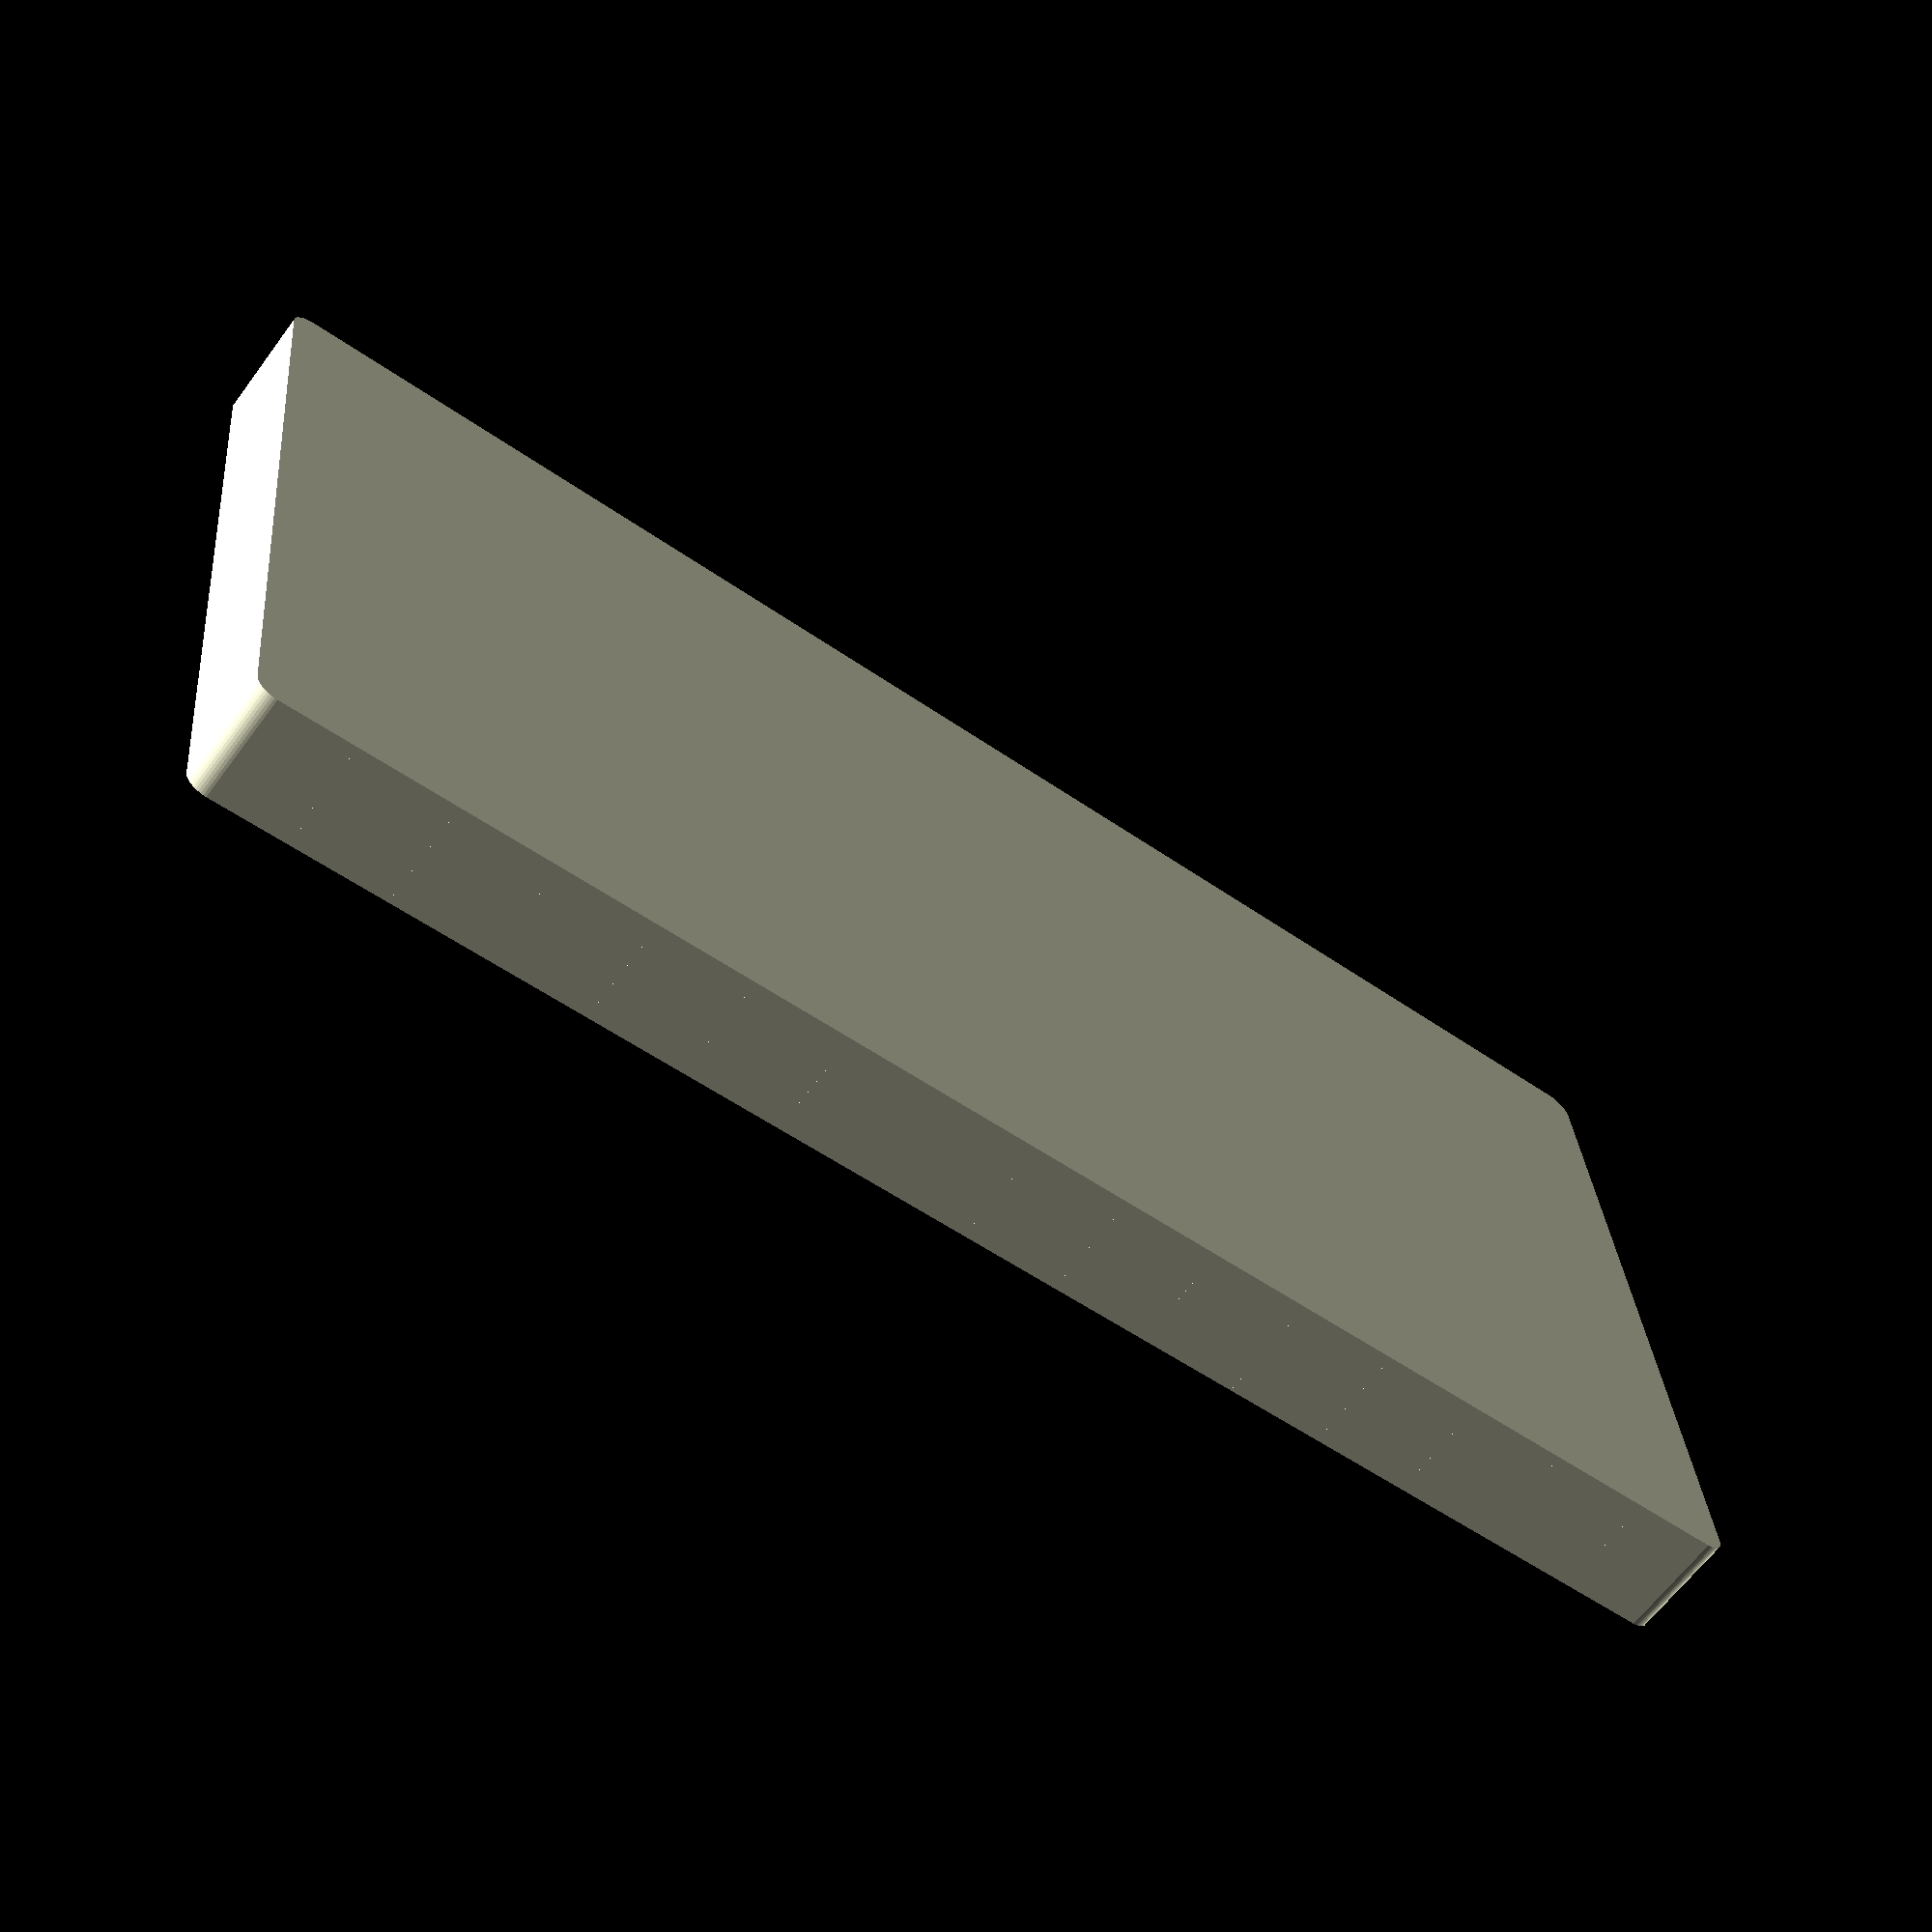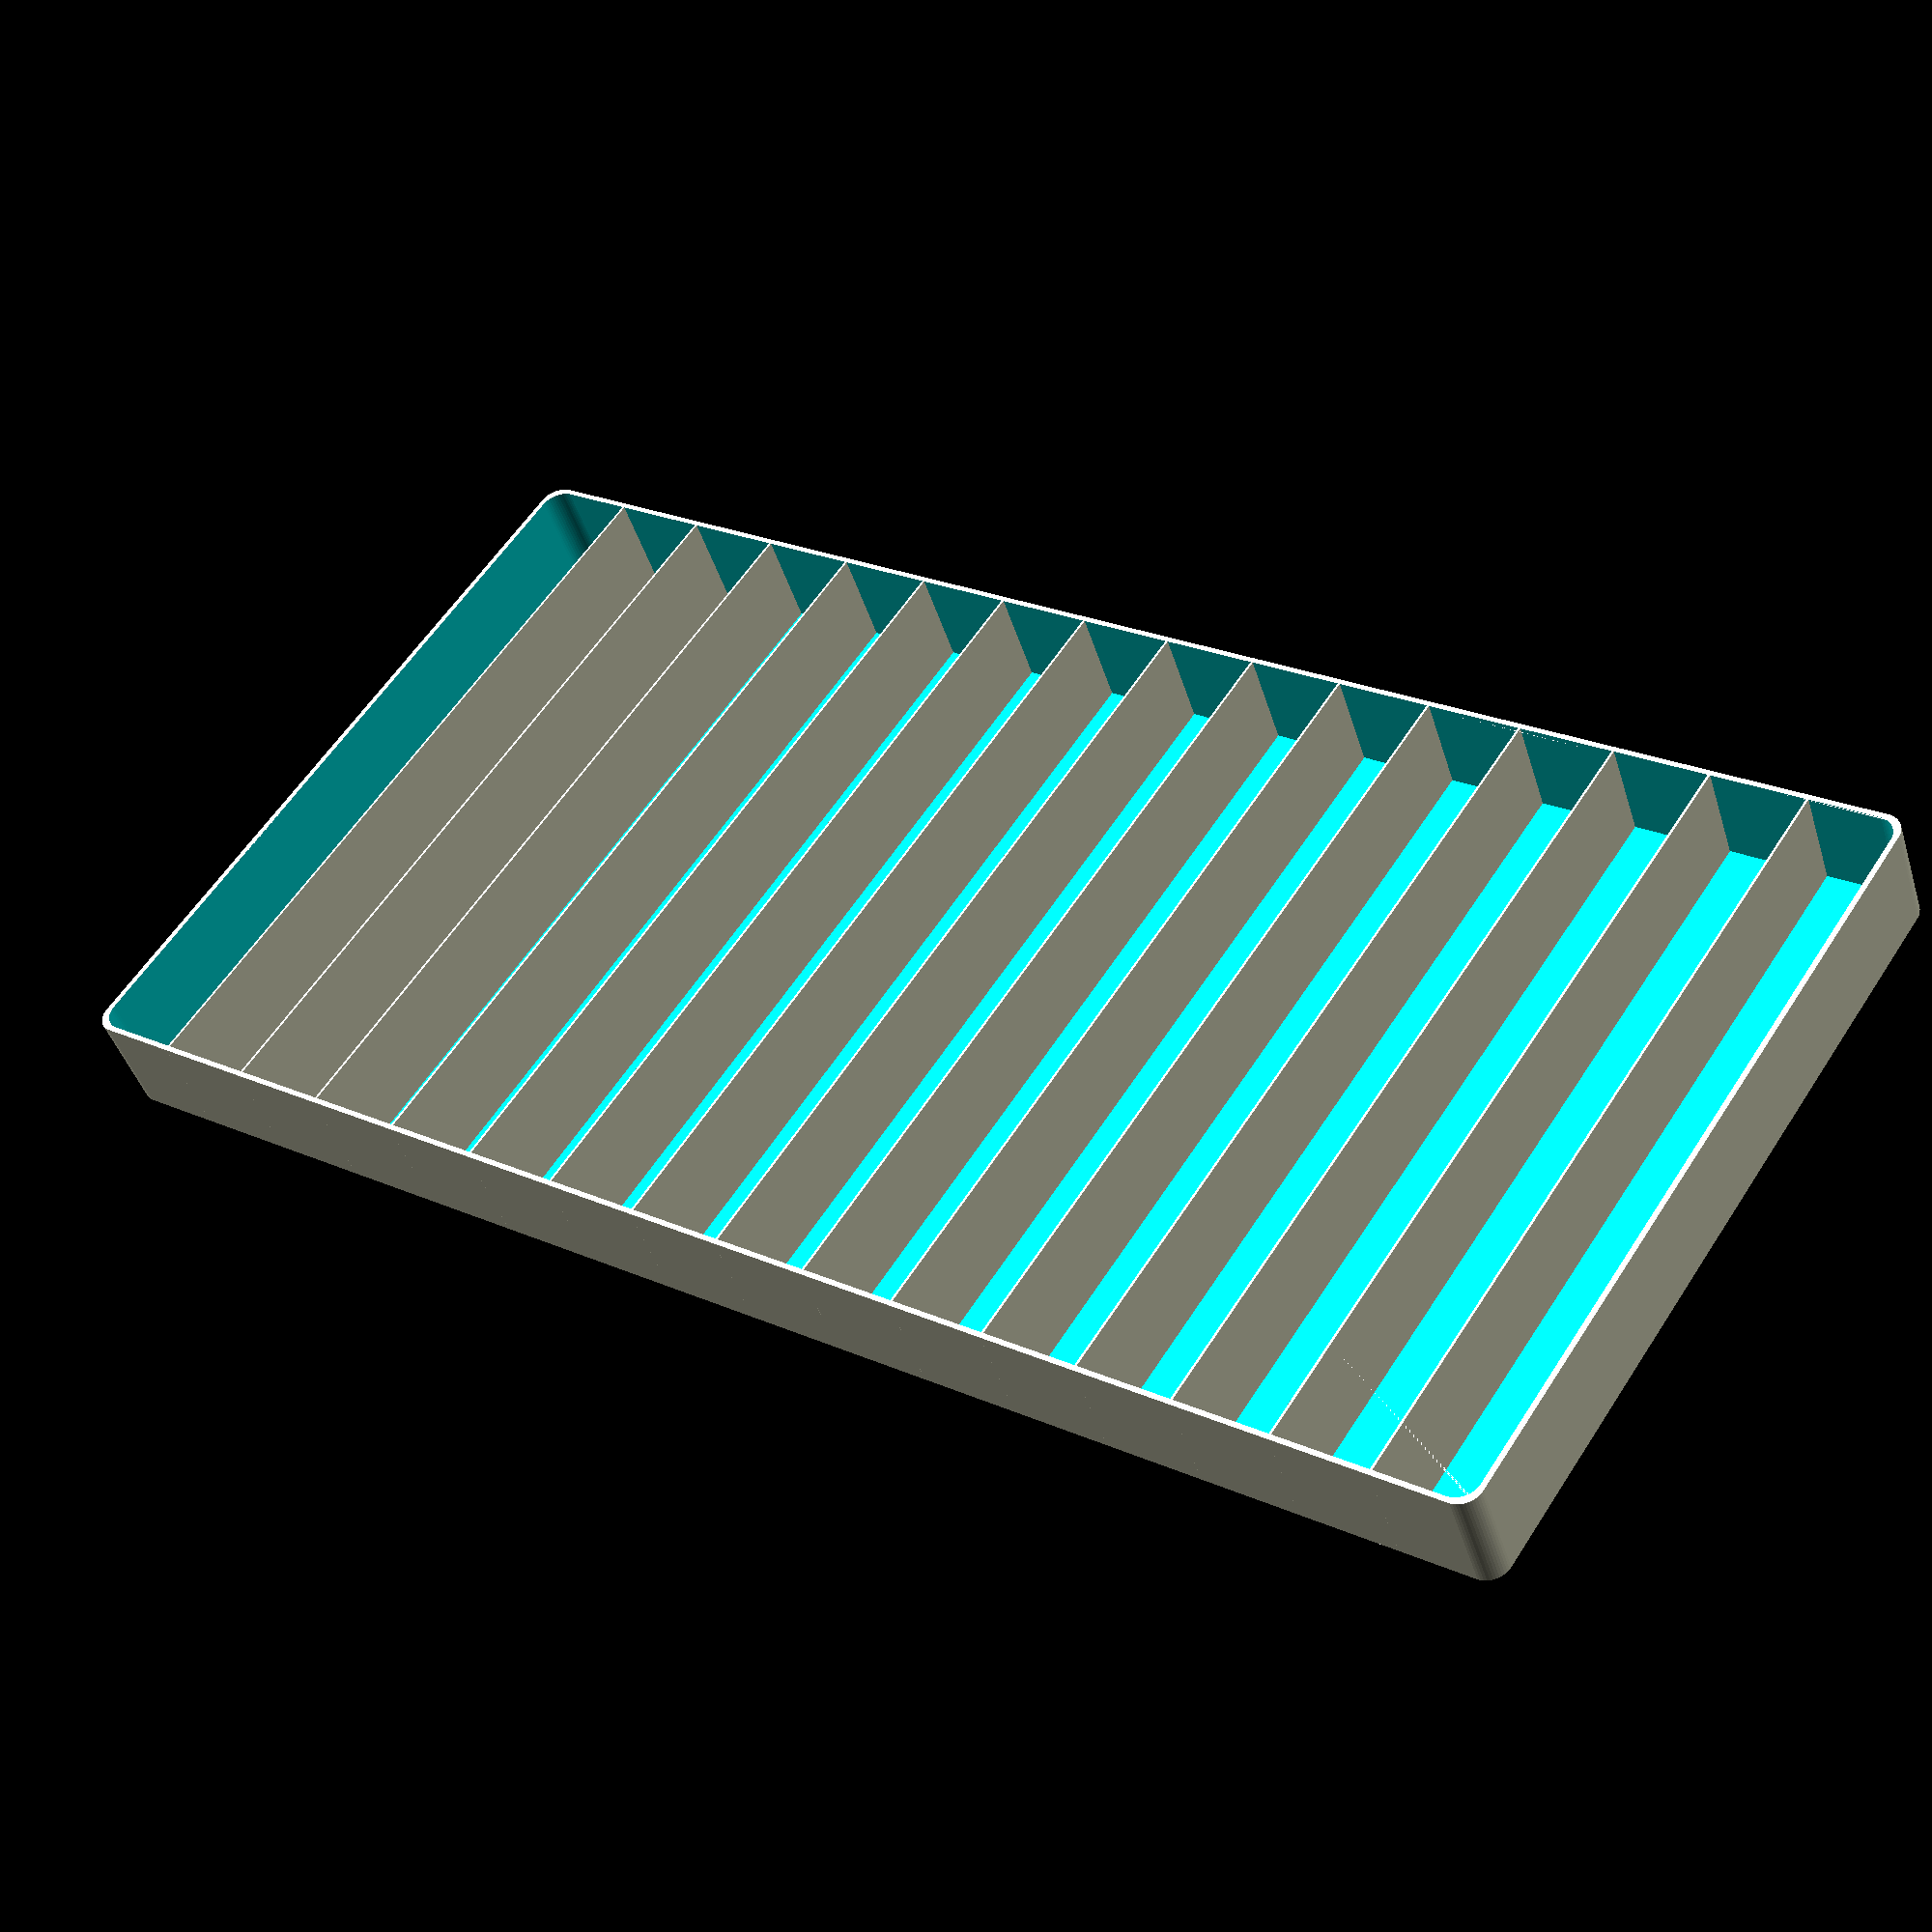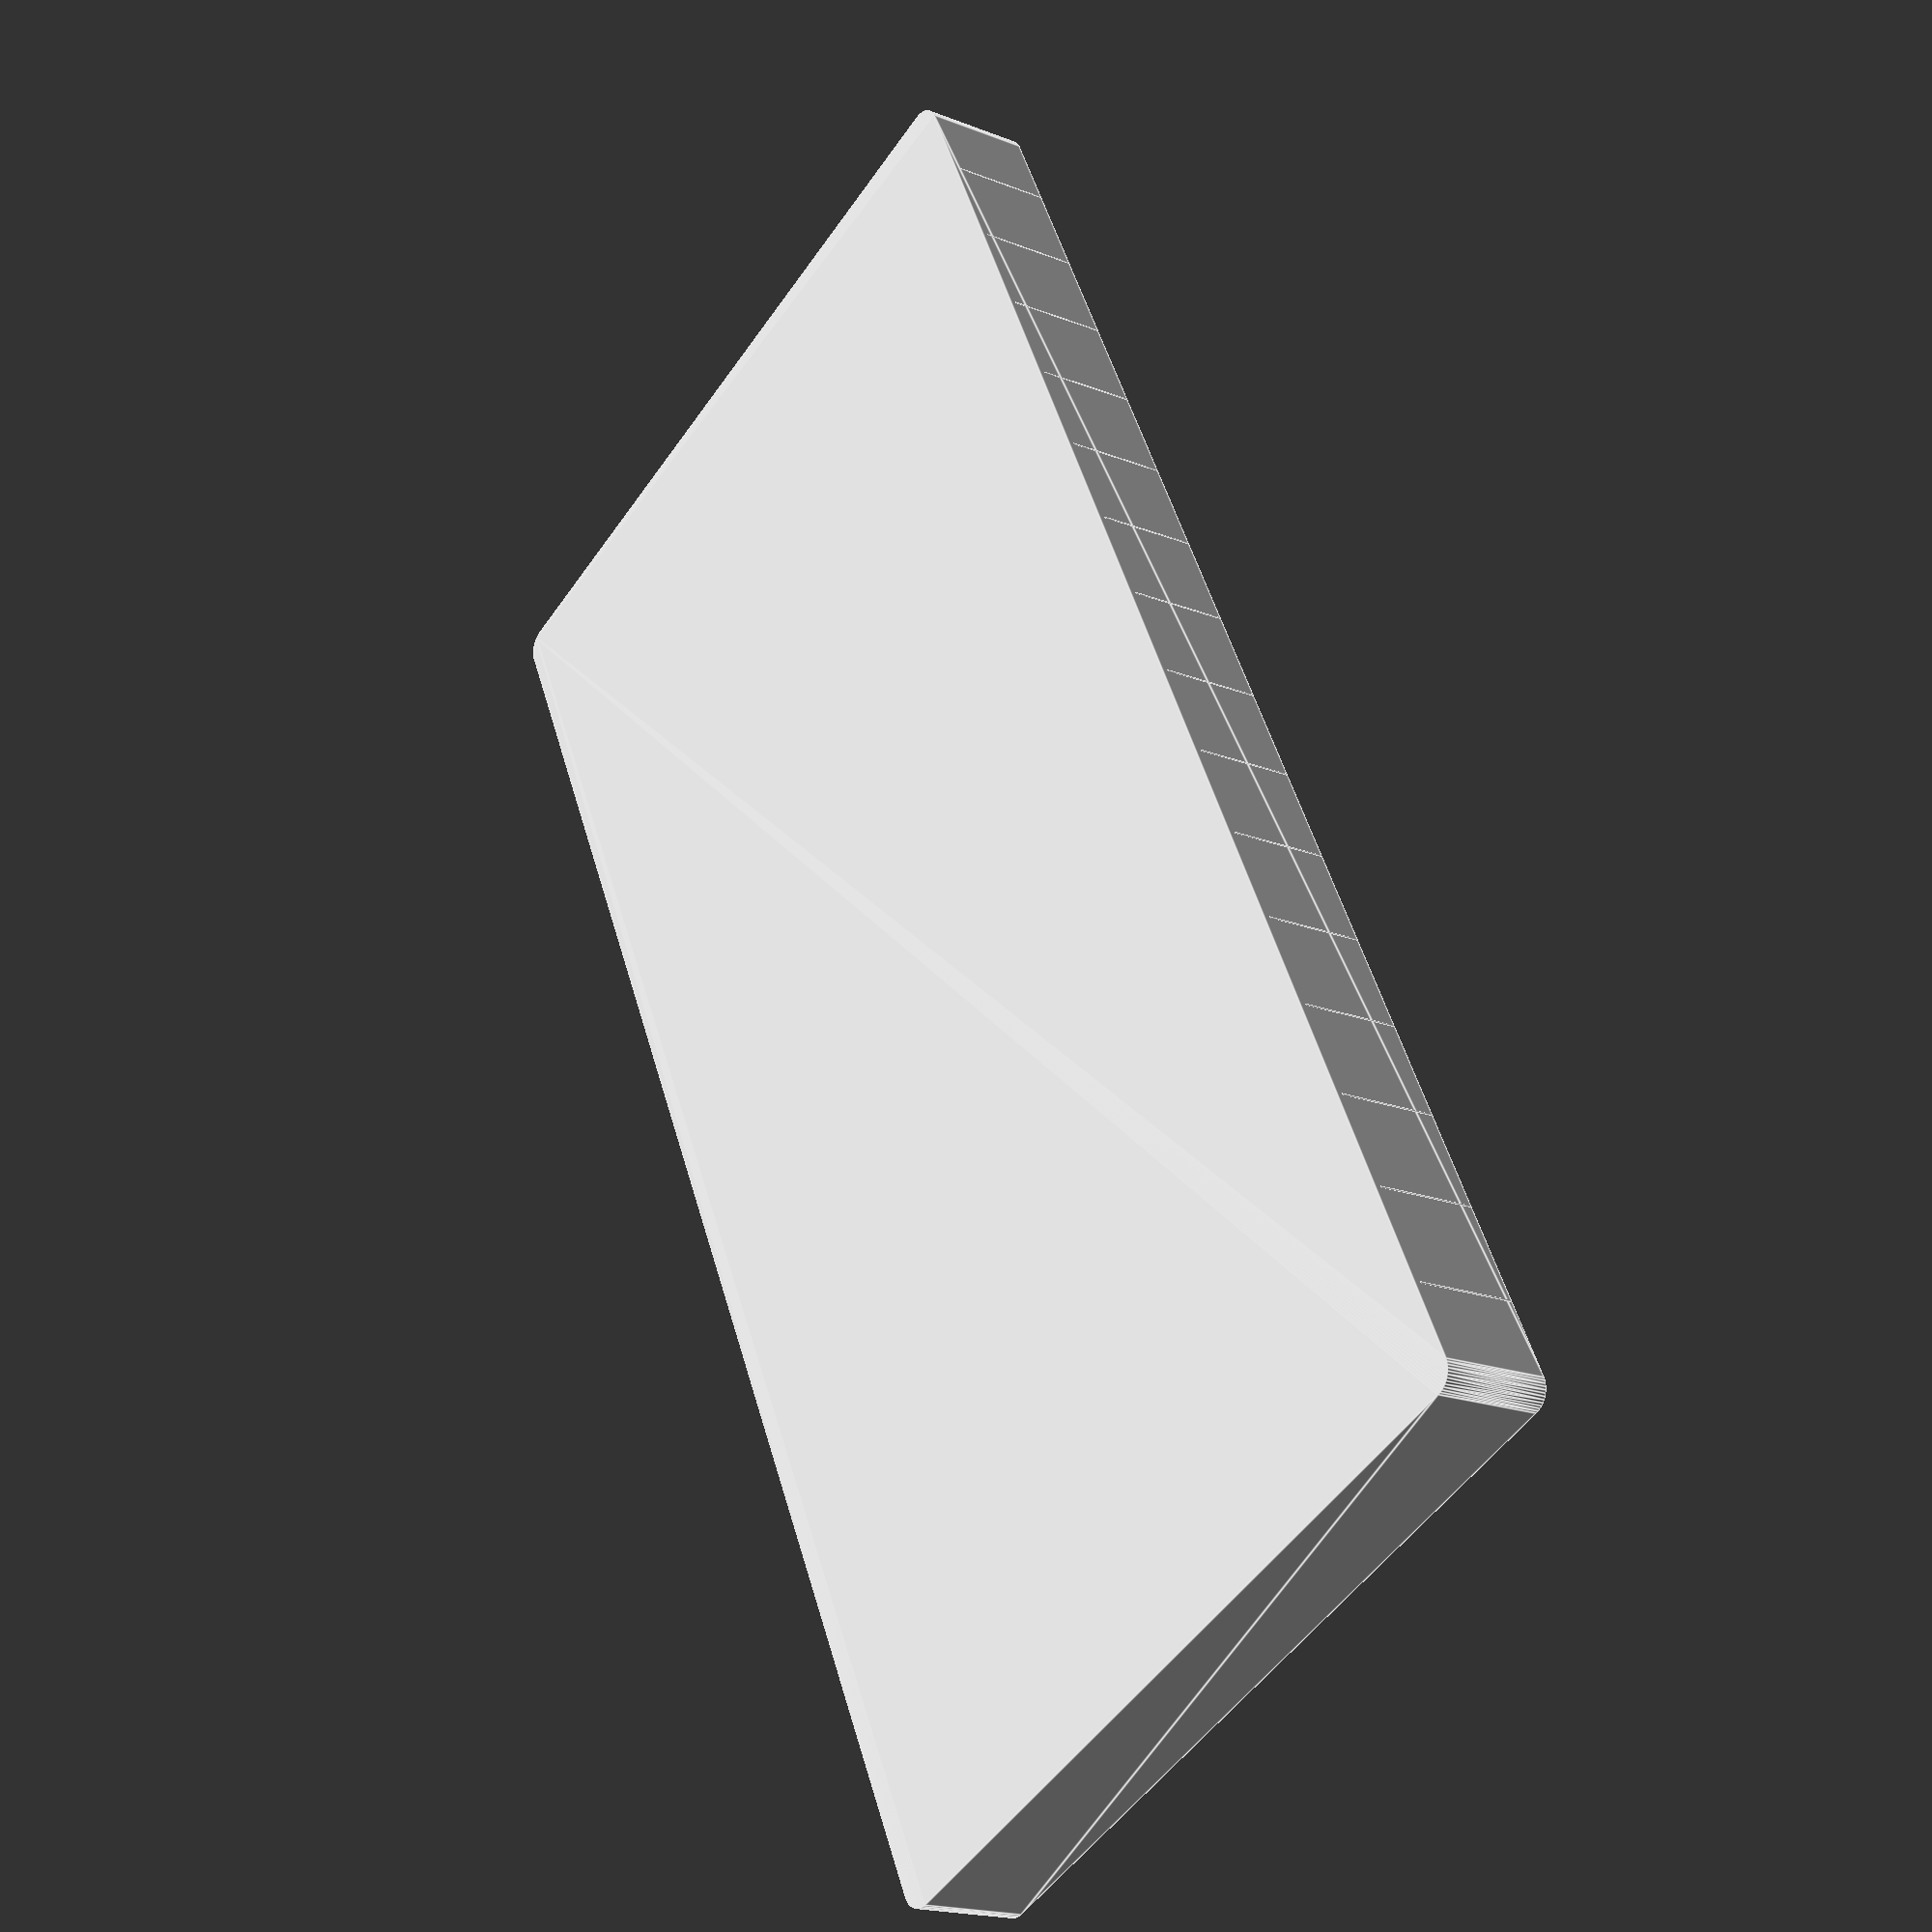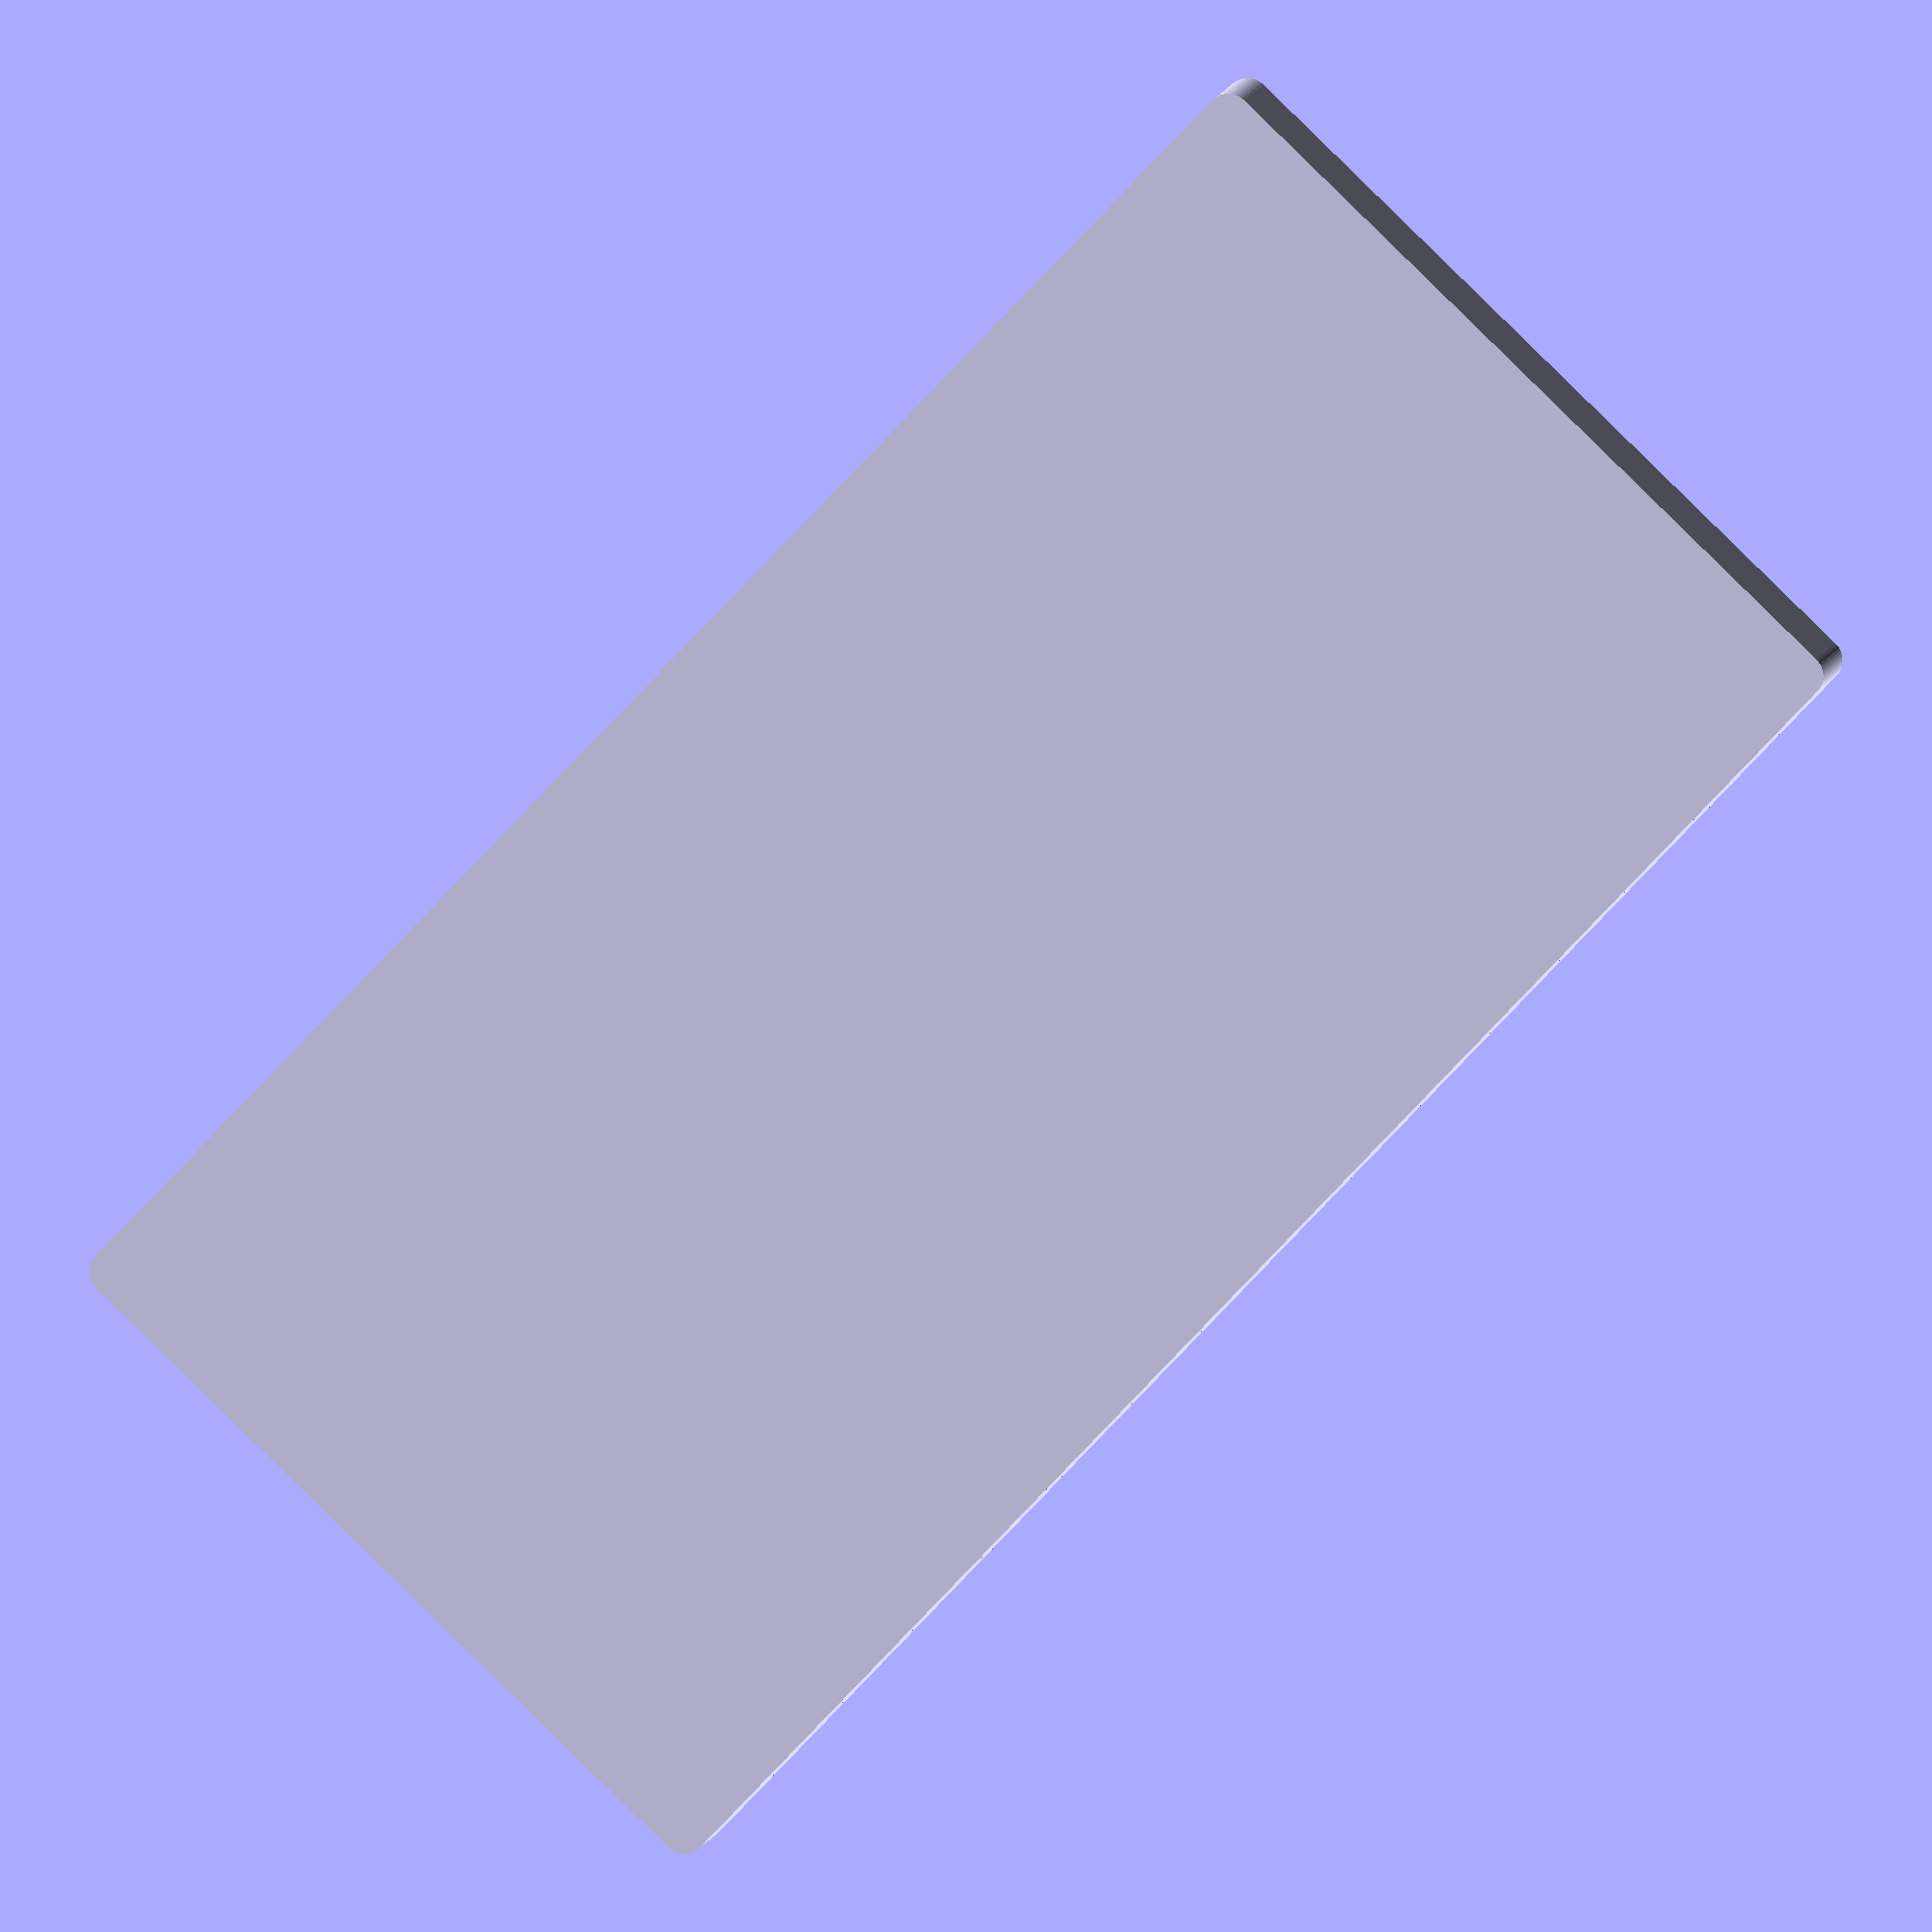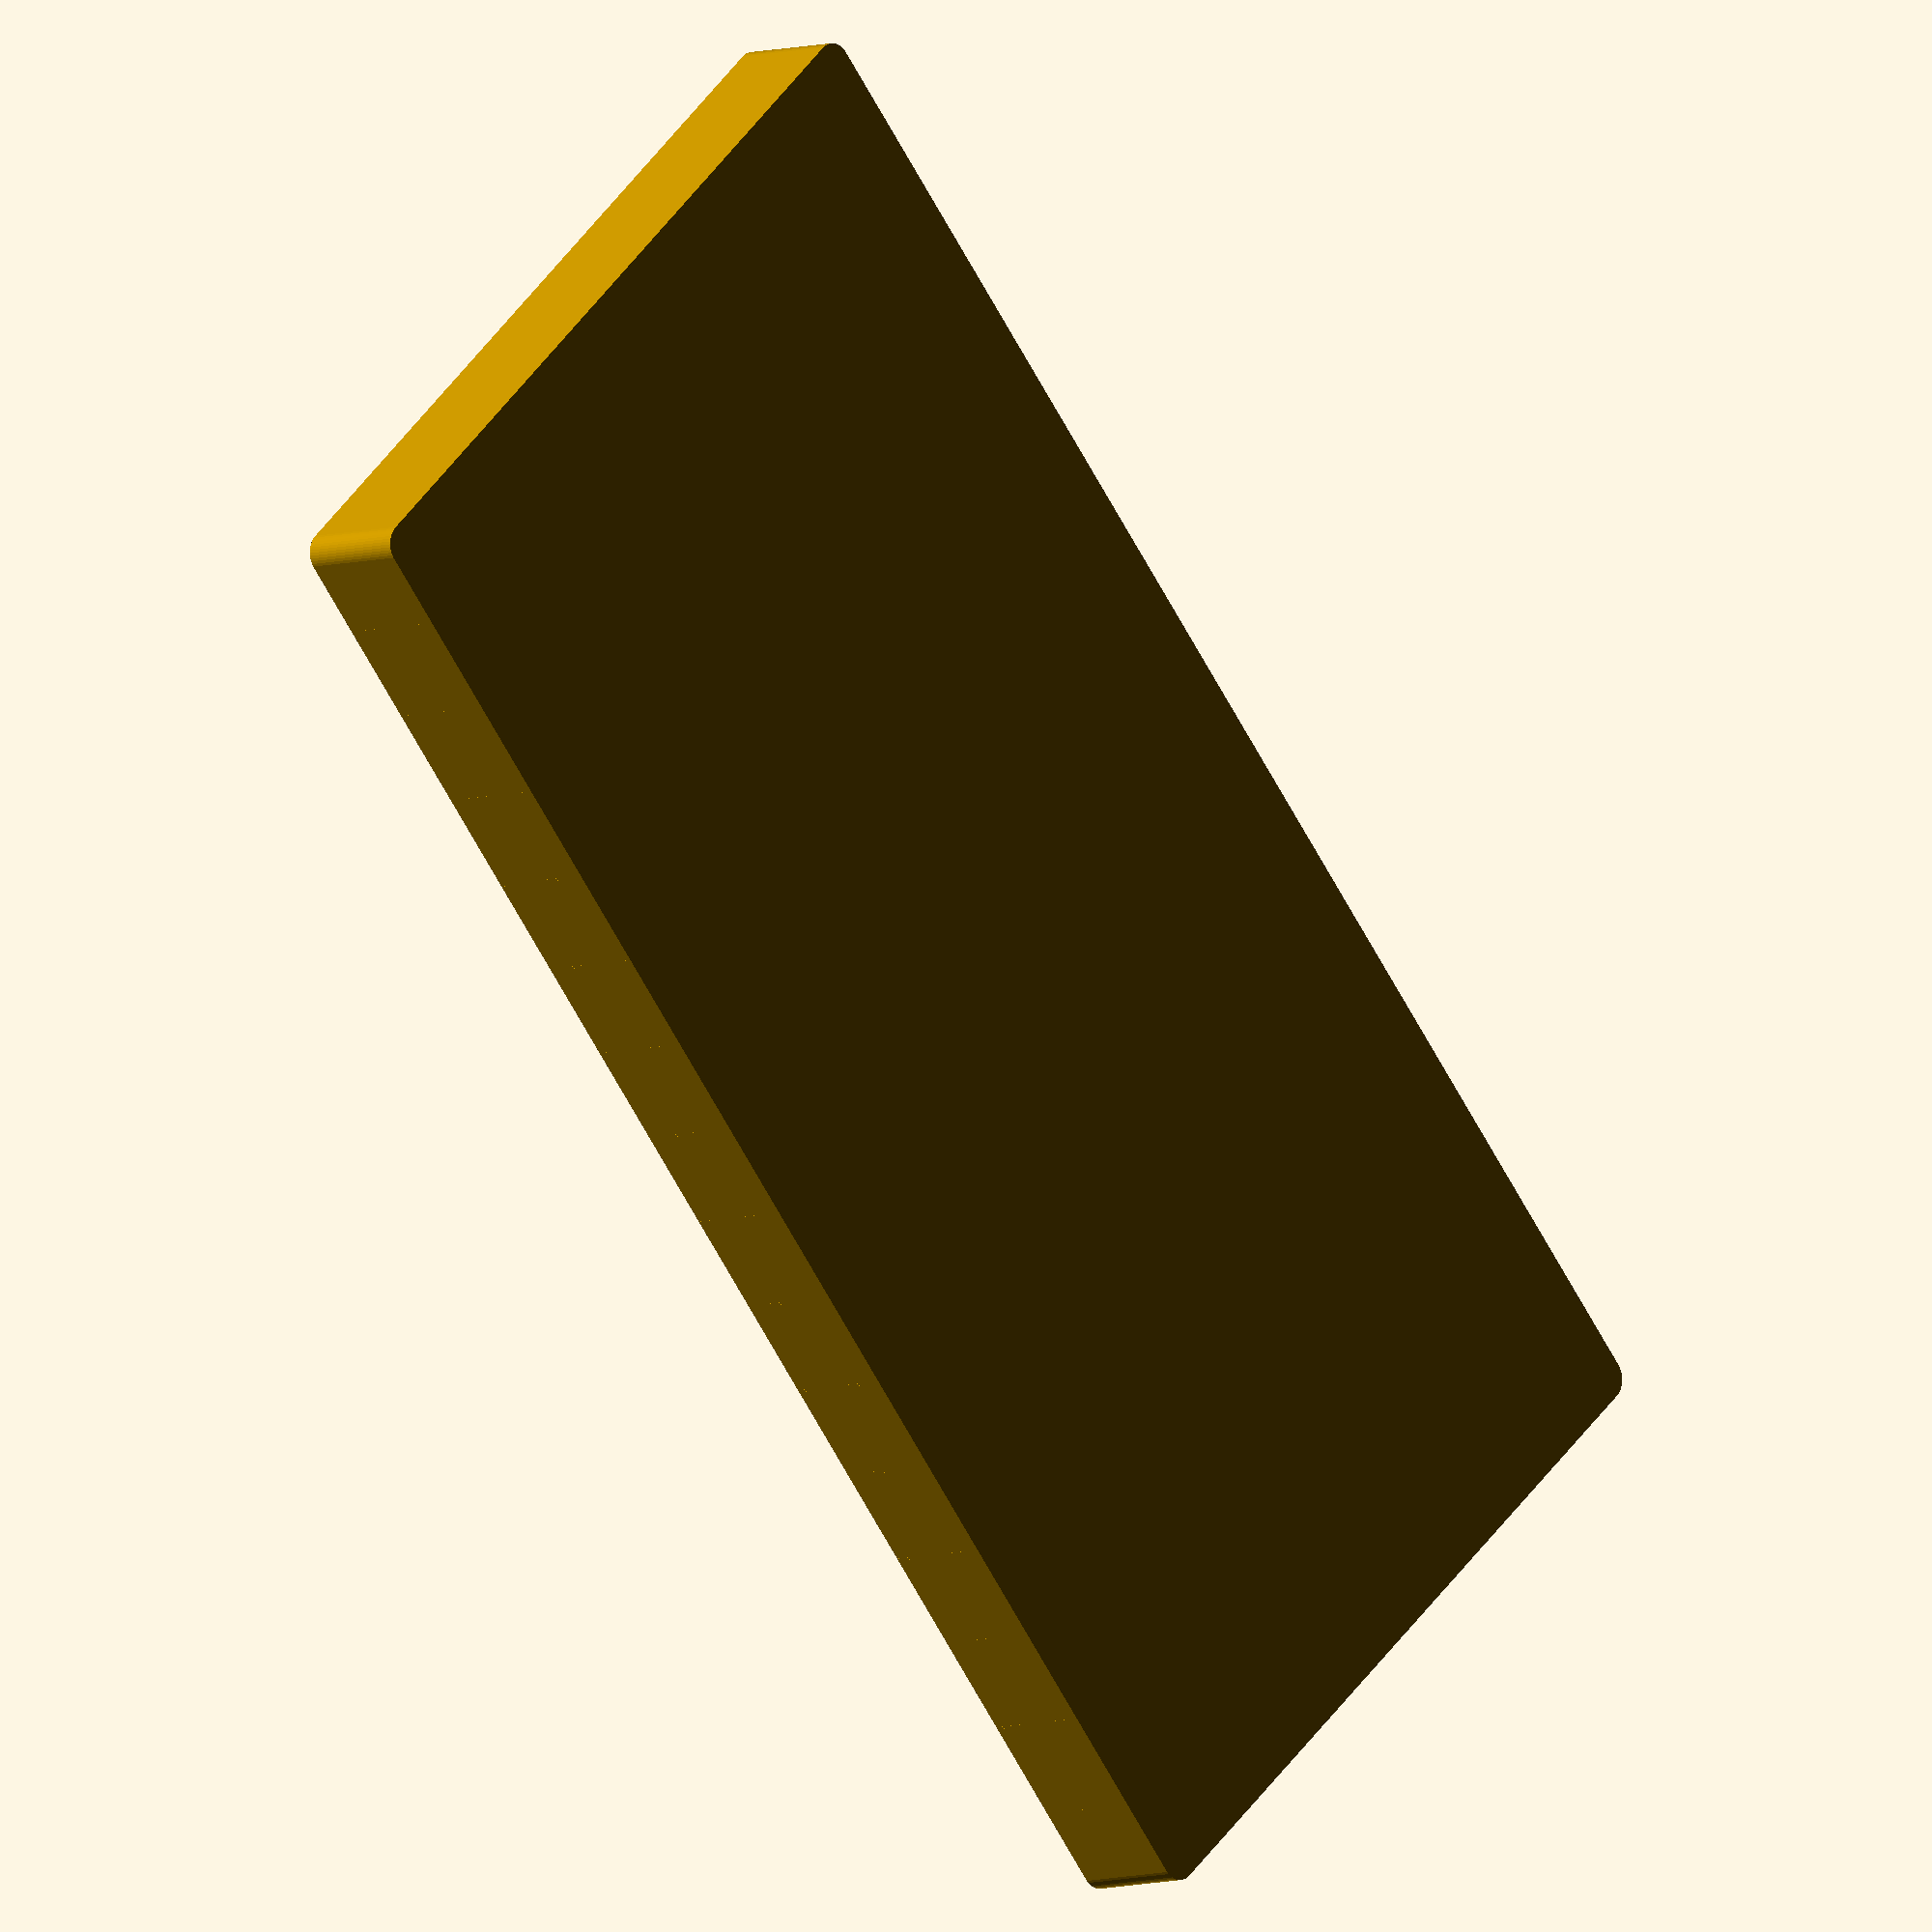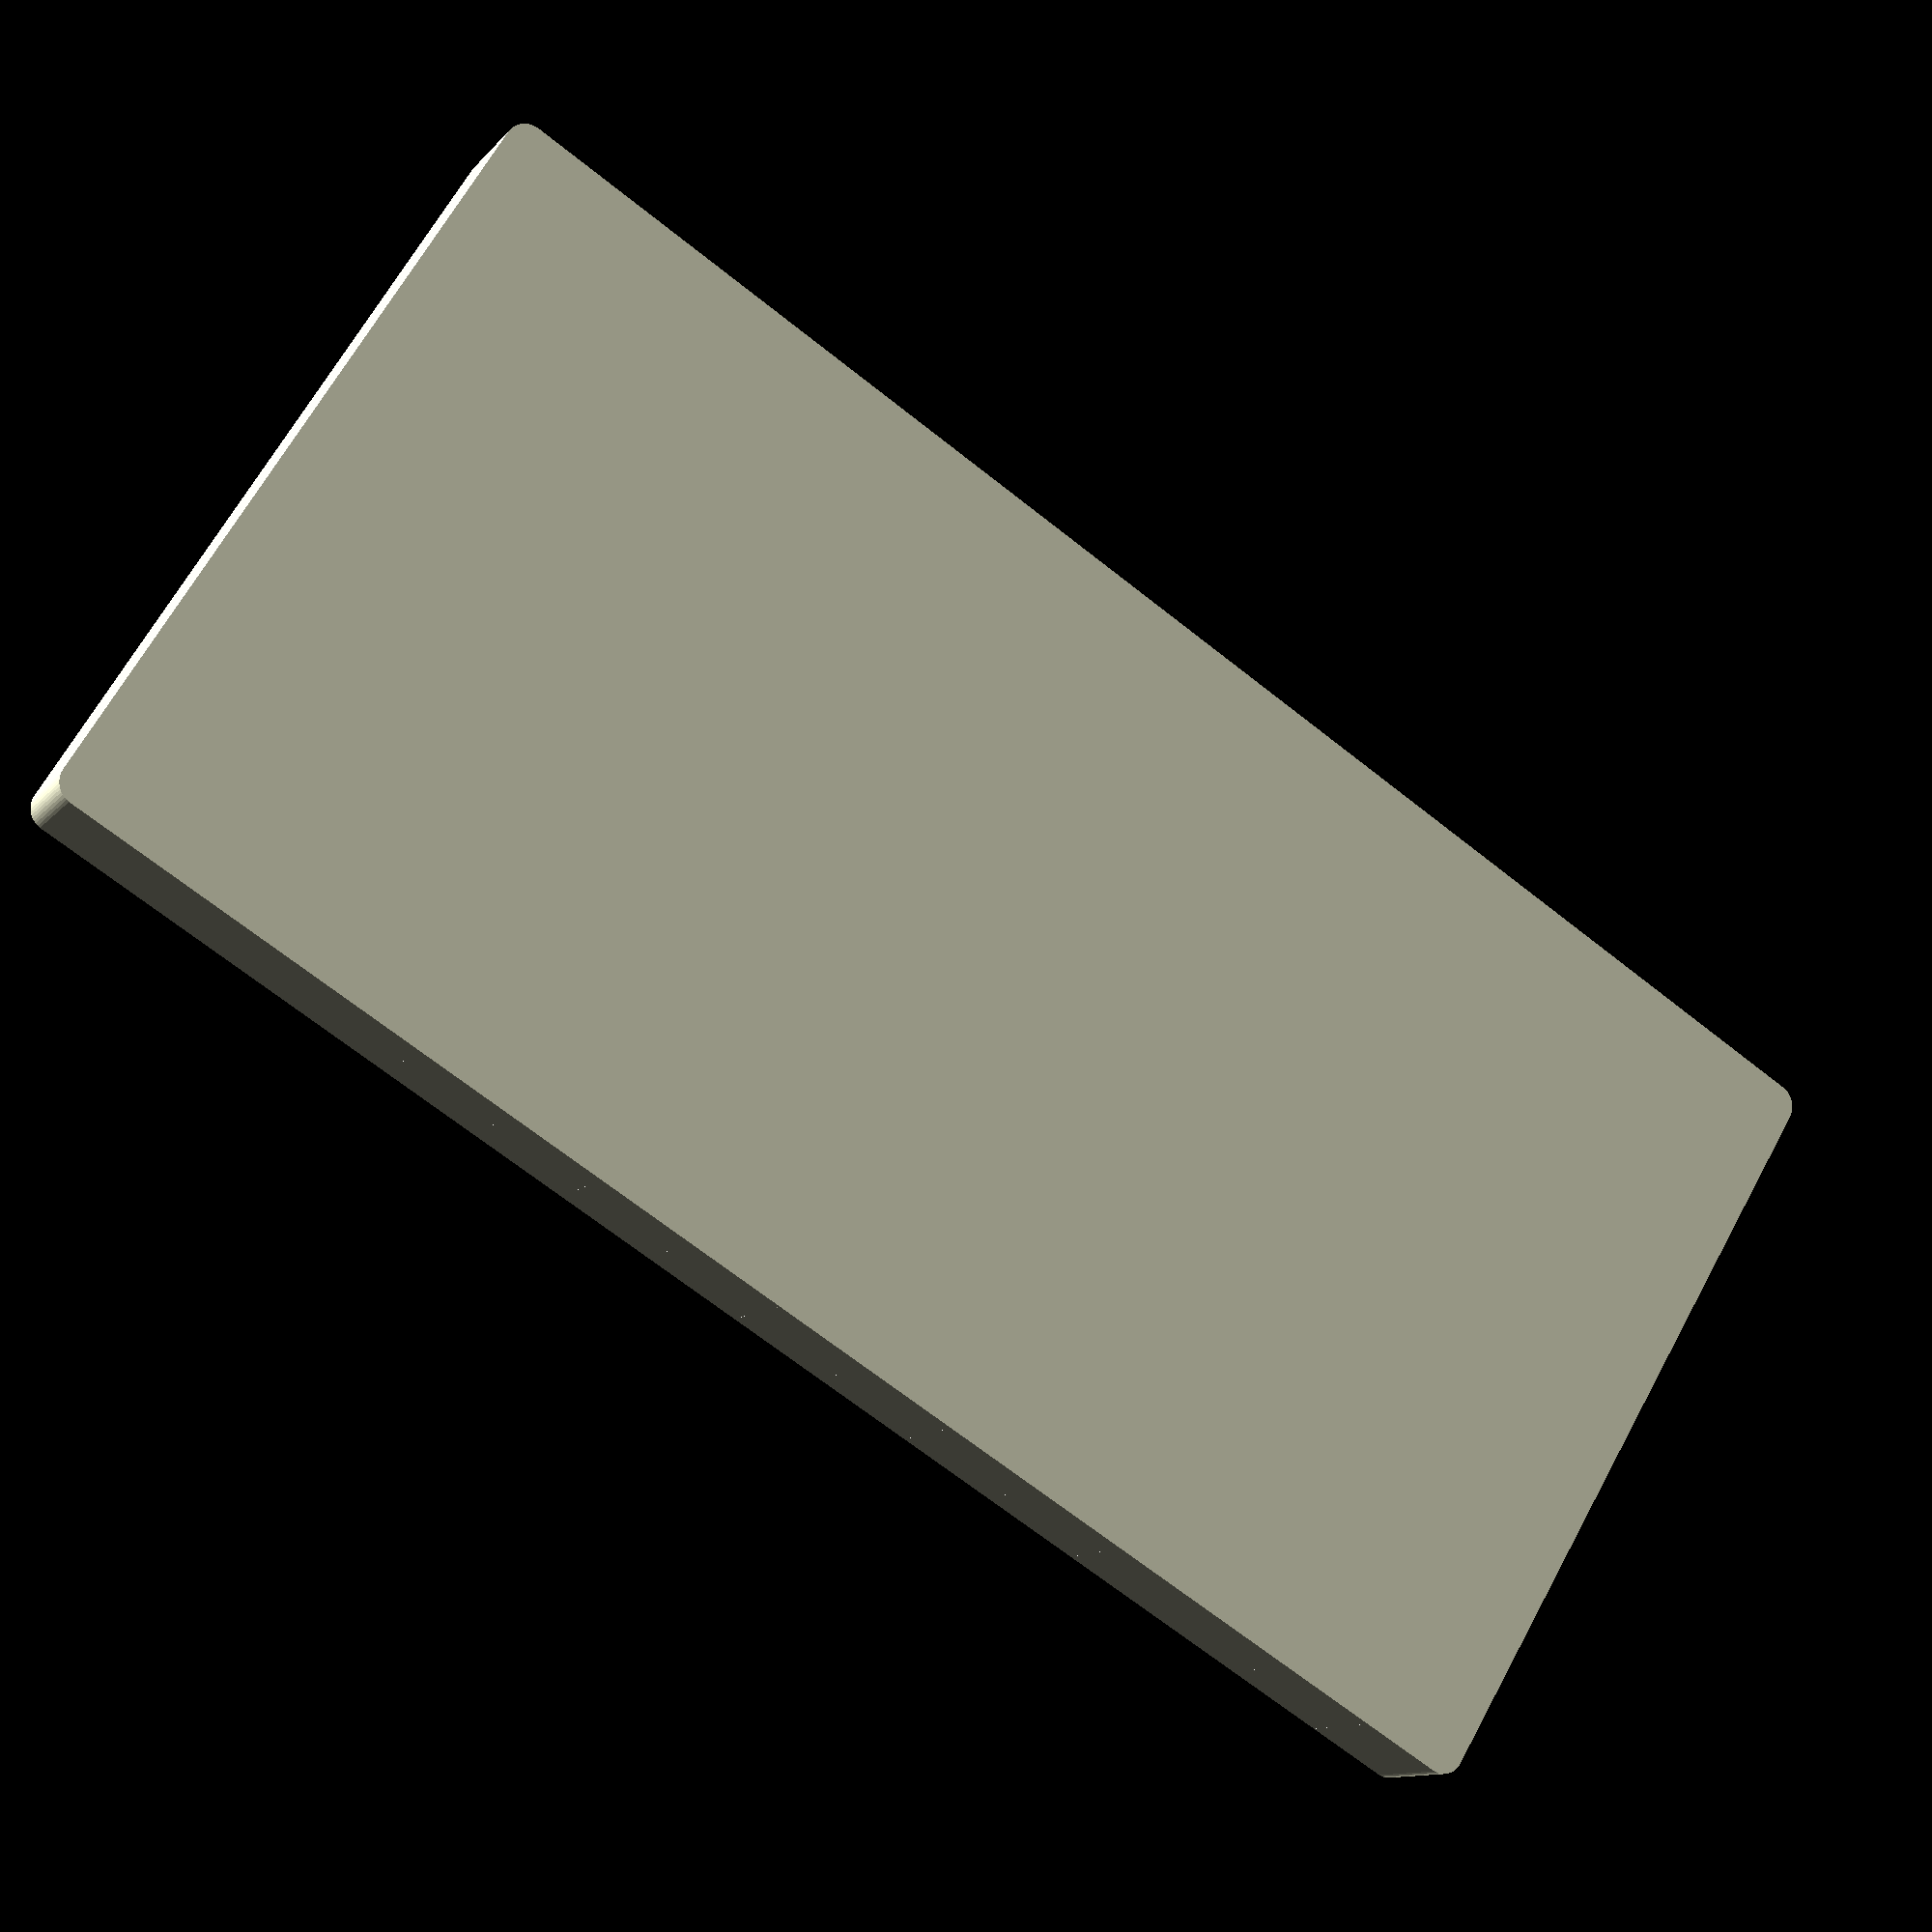
<openscad>
$fn=50;
kw=8;
wmul=16;
l=70;
h=10;
wt=1;
iwt=0.44;//.4;
cr=2;
lidth=0.6;
extracr=0.5;
tw=wmul*(kw+wt);

union(){
    roundbox(tw,l,h,bt=0.6);
    septices(kw+wt+cr/8,l,h,0.6,wmul);
}

ocr=cr+1;
otw=tw+ocr/2;
ol=l+ocr/2;

//color("green")translate([-ocr/4,-ocr/4,10]) lid(otw,ol,h*0.4,lidth);


module roundbox(w,l,h,bt){
  
    union(){
        //#cube([w,l,h]);
        difference(){
            minkowski(){
                cube([w,l,h]);
                cylinder(r=cr,h=0.001);
            }
            translate([wt/2,wt/2,bt+0.002])
            minkowski(){
                cube([w-wt,l-wt,h-bt]);
                cylinder(r=cr,h=0.001);
            }
        }
        *translate([-(cr+extracr),-(cr+extracr),0])
            cube([w+(cr+extracr)*2,l+(cr+extracr)*2,bt]);
    }
}

module septices(kw,l,h,bt,wmul){   
    for (i = [1:wmul-1]) {       
        translate([i*kw-cr,-cr,bt])
            cube([iwt/2,l+cr*2,h-bt]);
    }
}

module lid(w,l,h,lidth){
  difference(){
        minkowski(){
            cube([w,l,h]);
            cylinder(r=cr,h=0.001);
        }
        translate([wt/2,wt/2,-lidth-0.002])
            minkowski(){
                cube([w-wt,l-wt,h-lidth]);
                cylinder(r=cr,h=0.001);
            }
    }
}



</openscad>
<views>
elev=63.4 azim=5.7 roll=143.6 proj=p view=wireframe
elev=43.5 azim=33.8 roll=16.7 proj=p view=solid
elev=18.4 azim=116.0 roll=232.7 proj=p view=edges
elev=352.0 azim=226.5 roll=189.7 proj=o view=solid
elev=186.2 azim=131.3 roll=44.7 proj=o view=solid
elev=191.5 azim=148.7 roll=23.8 proj=p view=solid
</views>
